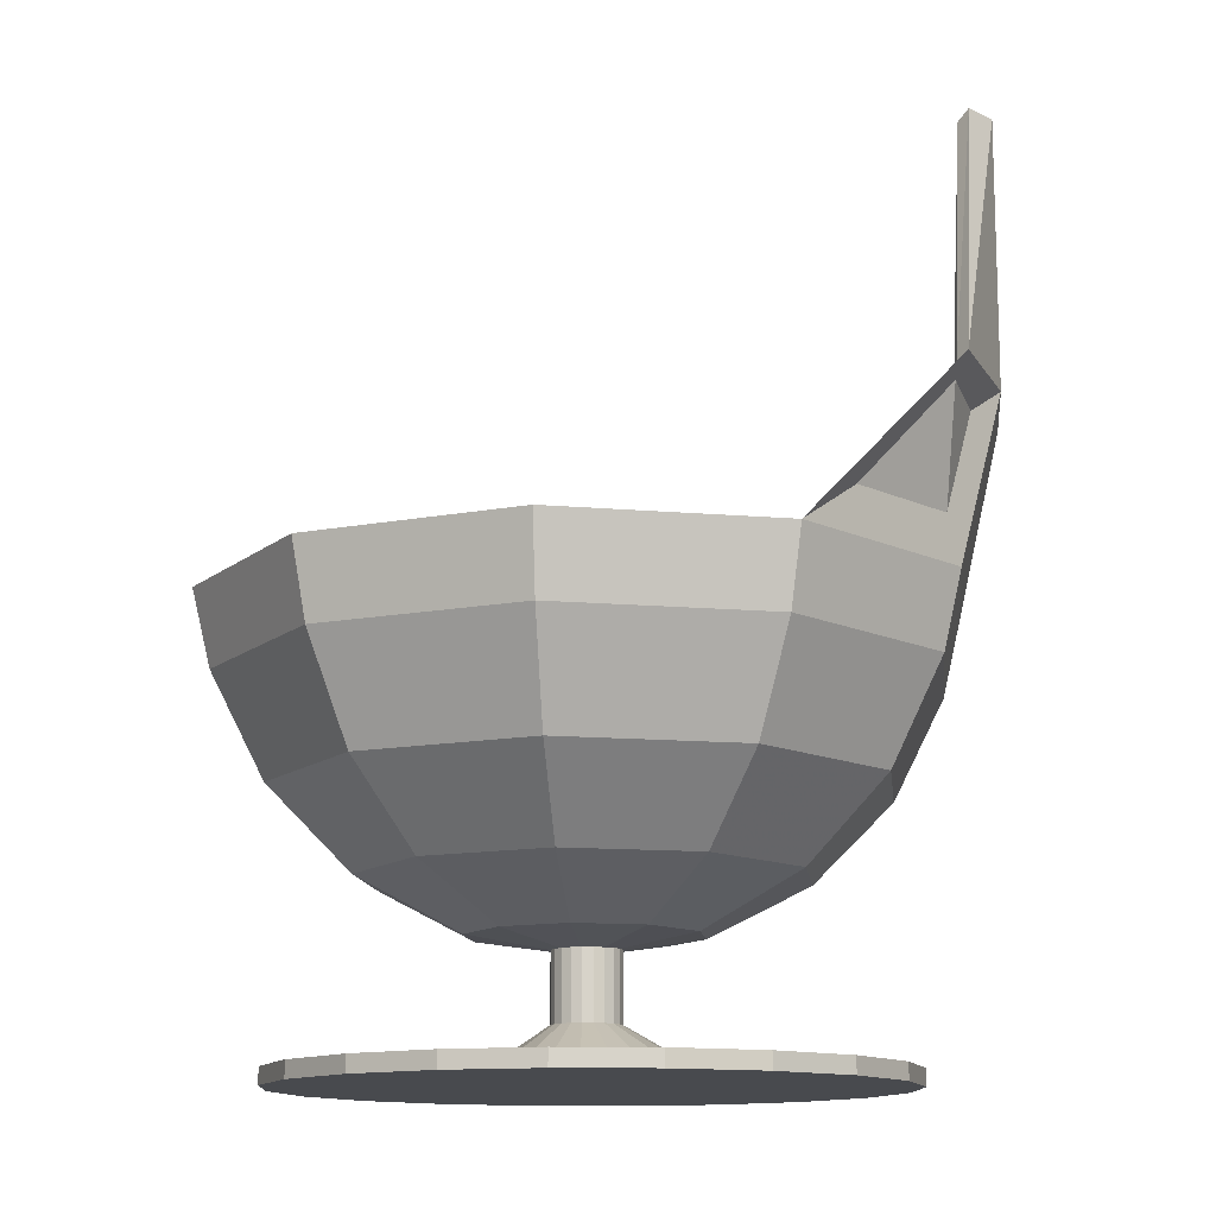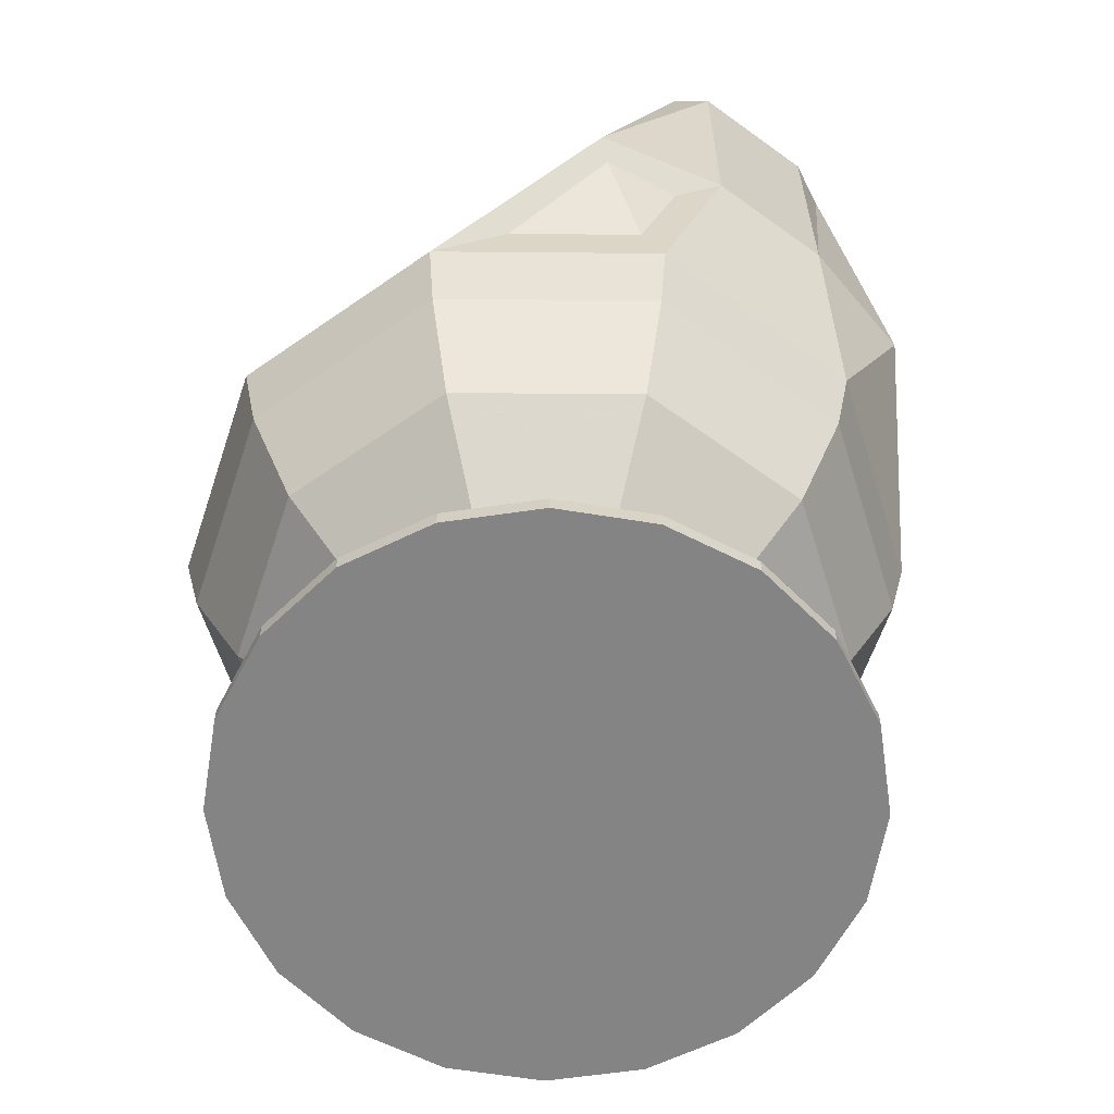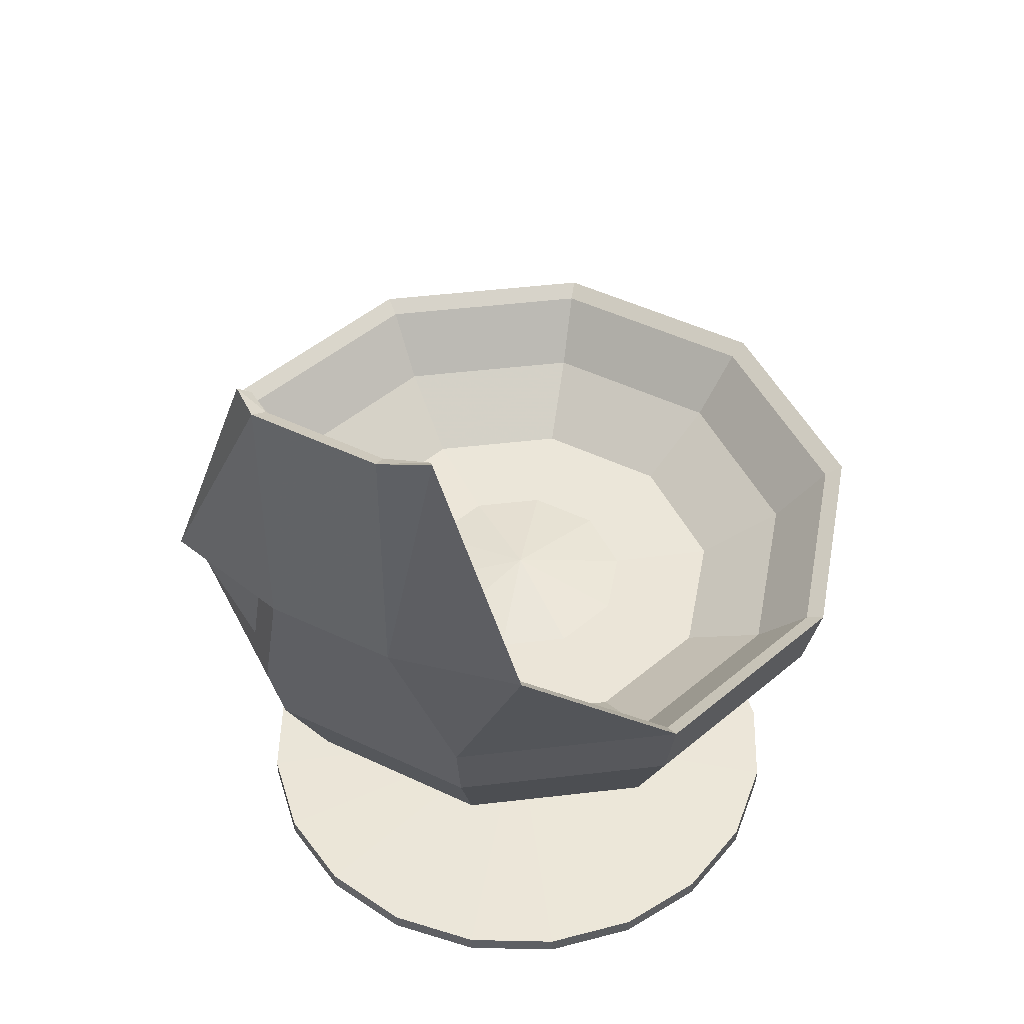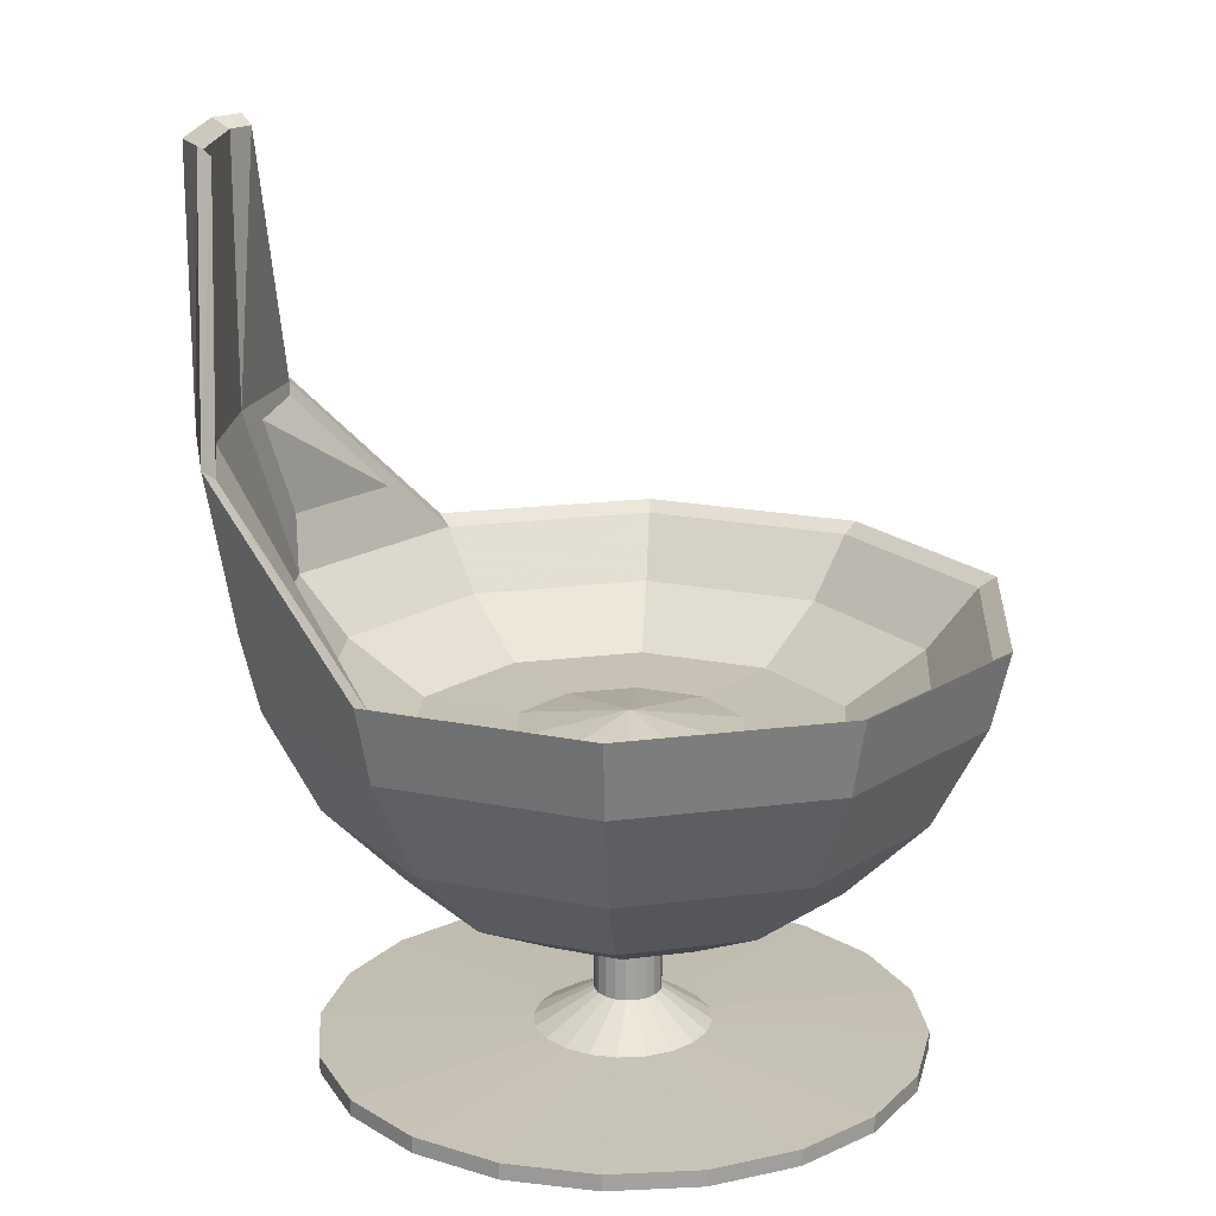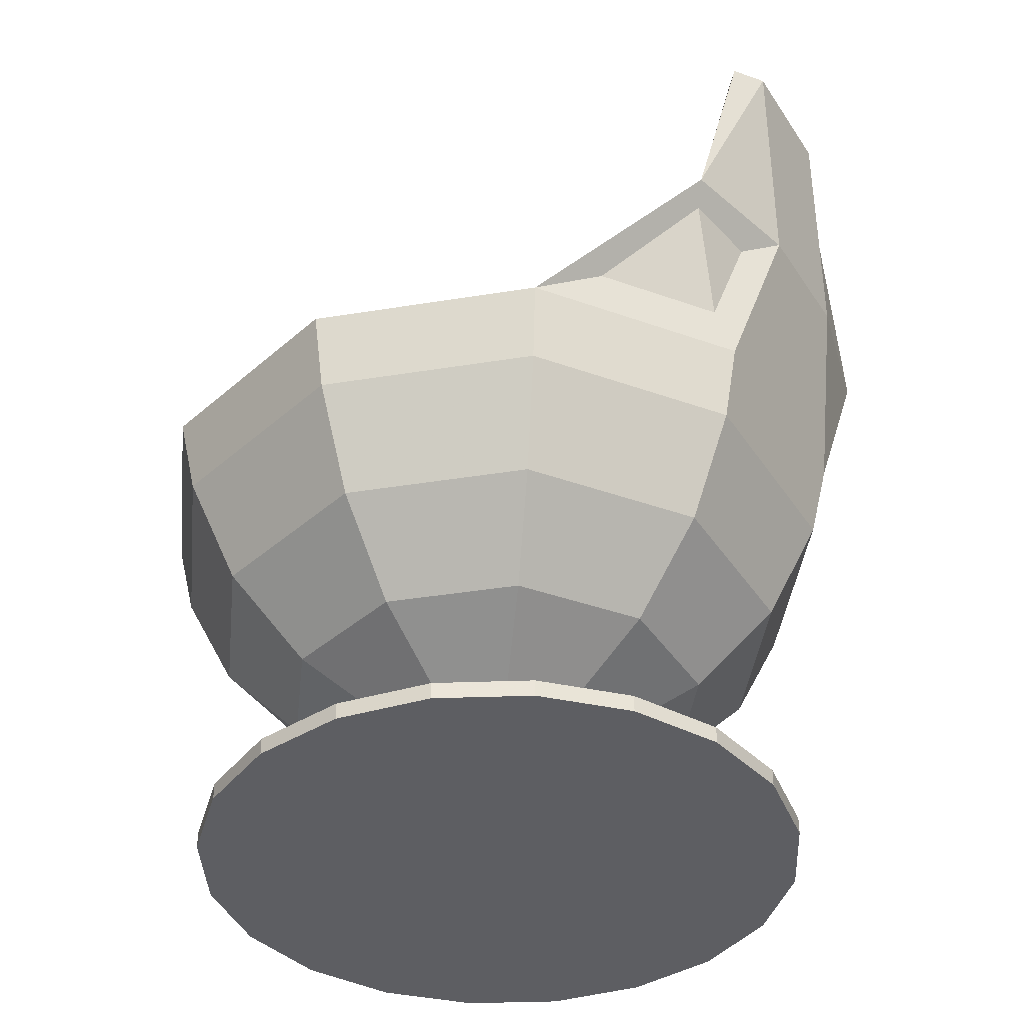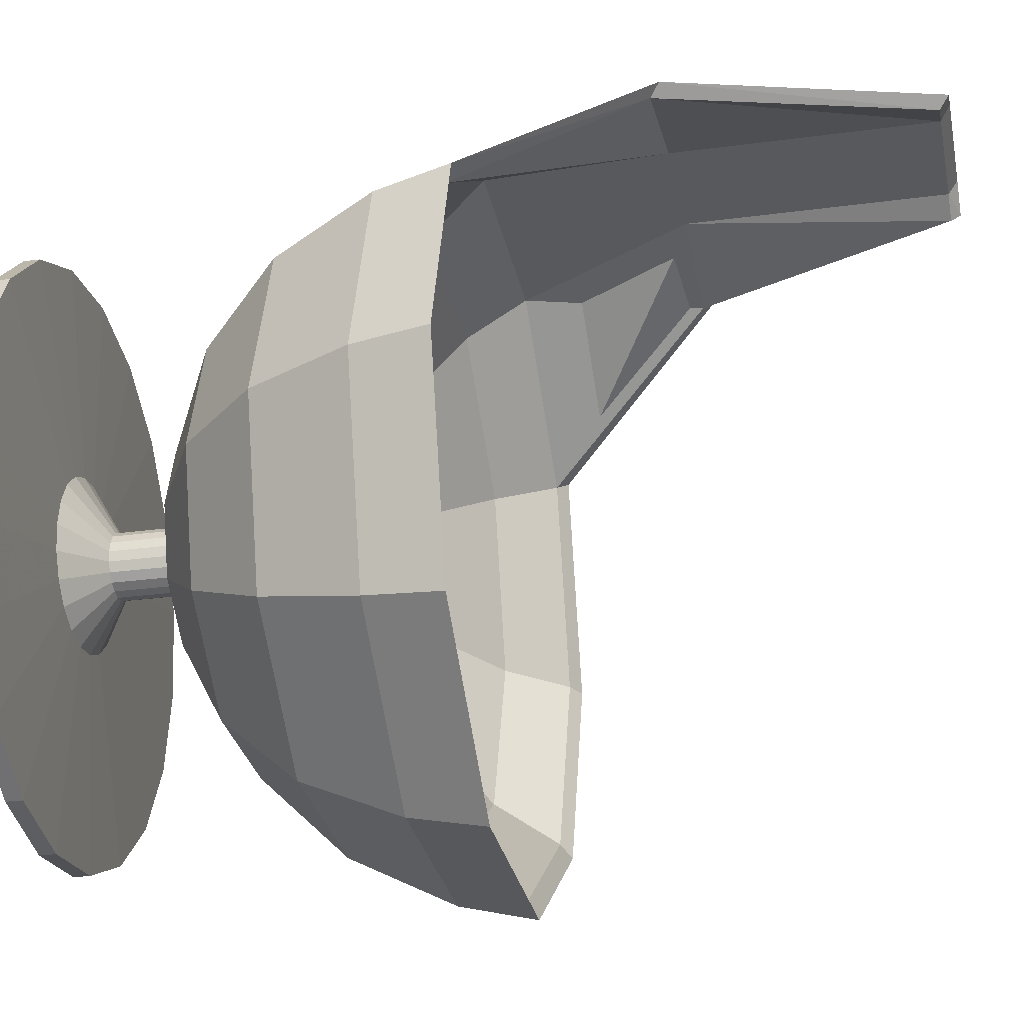
<metadata>
{"format":"obj","ext":"obj","renderer":"f3d","projection":"perspective","resolution":1024,"background":"white","views":[{"elev":-12.9,"azim":-83.6,"up":"+Y"},{"elev":-61.4,"azim":-36.5,"up":"+Y"},{"elev":47.2,"azim":28.4,"up":"+Y"},{"elev":18.0,"azim":93.8,"up":"+Y"},{"elev":-38.7,"azim":-60.4,"up":"+Y"},{"elev":-29.1,"azim":101.2,"up":"+Z"}]}
</metadata>
<code>
v 0.1098 0.1628 -0.05196
v 0.04195 0.1628 -0.1013
v -0.04195 0.1628 -0.1013
v -0.1098 0.1628 -0.05196
v -0.1358 0.1628 0.02784
v -0.1098 0.1628 0.1076
v -0.04195 0.1628 0.157
v 0.04195 0.1628 0.157
v 0.1098 0.1628 0.1076
v 0.1358 0.1628 0.02784
v 0.2089 0.2252 -0.124
v 0.0798 0.2252 -0.2178
v -0.0798 0.2252 -0.2178
v -0.2089 0.2252 -0.124
v -0.2582 0.2252 0.02784
v -0.2089 0.2252 0.1796
v -0.0798 0.2252 0.2734
v 0.0798 0.2252 0.2734
v 0.2089 0.2252 0.1796
v 0.2582 0.2252 0.02784
v 0.2876 0.3224 -0.1811
v 0.1098 0.3224 -0.3102
v -0.1098 0.3224 -0.3102
v -0.2876 0.3224 -0.1811
v -0.3554 0.3224 0.02784
v -0.2876 0.3224 0.2368
v -0.1098 0.3224 0.3659
v 0.1098 0.3224 0.3659
v 0.2876 0.3224 0.2368
v 0.3554 0.3224 0.02784
v 0.338 0.4449 -0.2178
v 0.1291 0.4449 -0.3695
v -0.1291 0.4449 -0.3695
v -0.338 0.4449 -0.2178
v -0.4178 0.4449 0.02784
v -0.338 0.4449 0.2734
v -0.1291 0.4449 0.4252
v 0.1291 0.4449 0.4252
v 0.338 0.4449 0.2734
v 0.4178 0.4449 0.02784
v 0.3554 0.5357 -0.2304
v 0.1358 0.5357 -0.39
v -0.1358 0.5357 -0.39
v -0.3554 0.5357 -0.2304
v -0.4393 0.5357 0.02784
v -0.3554 0.5357 0.2861
v -0.1358 0.5357 0.4457
v 0.1358 0.5357 0.4457
v 0.3554 0.5357 0.2861
v 0.4393 0.5357 0.02784
v 0.338 0.5236 -0.2178
v 0.1291 0.5236 -0.3695
v -0.1291 0.5236 -0.3695
v -0.338 0.5236 -0.2178
v -0.4178 0.5236 0.02784
v -0.338 0.5236 0.2734
v -0.1291 0.5236 0.4252
v 0.1291 0.5236 0.4252
v 0.338 0.5236 0.2734
v 0.4178 0.5236 0.02784
v 0.2876 0.4529 -0.1811
v 0.1098 0.4529 -0.3102
v -0.1098 0.4529 -0.3102
v -0.2876 0.4529 -0.1811
v -0.3554 0.4529 0.02784
v -0.2876 0.4529 0.2368
v -0.1098 0.4529 0.3659
v 0.1098 0.4529 0.3659
v 0.2876 0.4529 0.2368
v 0.3554 0.4529 0.02784
v 0.2089 0.3915 -0.124
v 0.0798 0.3915 -0.2178
v -0.0798 0.3915 -0.2178
v -0.2089 0.3915 -0.124
v -0.2582 0.3915 0.02784
v -0.2089 0.3915 0.1796
v -0.0798 0.3915 0.2734
v 0.0798 0.3915 0.2734
v 0.2089 0.3915 0.1796
v 0.2582 0.3915 0.02784
v 0.1098 0.3893 -0.05196
v 0.04195 0.3893 -0.1013
v -0.04195 0.3893 -0.1013
v -0.1098 0.3893 -0.05196
v -0.1358 0.3893 0.02784
v -0.1098 0.3893 0.1076
v -0.04195 0.3893 0.157
v 0.04195 0.3893 0.157
v 0.1098 0.3893 0.1076
v 0.1358 0.3893 0.02784
v -0 0.1413 0.02784
v -0 0.4108 0.02784
v -0.2313 0.7463 0.4578
v -0.07718 0.7463 0.4949
v -0.0734 0.7343 0.4744
v -0.22 0.7343 0.4452
v 0.07718 0.7463 0.4949
v 0.0734 0.7343 0.4744
v 0.2313 0.7463 0.4578
v 0.22 0.7343 0.4452
v -0.113 1.065 0.4685
v -0.07718 1.065 0.4949
v -0.0734 1.053 0.4744
v -0.1031 1.053 0.4559
v 0.07718 1.065 0.4949
v 0.0734 1.053 0.4744
v 0.13 1.065 0.4685
v 0.1201 1.053 0.4559
v 0.3424 -0.00201 -0.07629
v 0.2912 -0.00201 -0.1766
v 0.2116 -0.00201 -0.2563
v 0.1112 -0.00201 -0.3074
v 0 -0.00201 -0.325
v -0.1112 -0.00201 -0.3074
v -0.2116 -0.00201 -0.2563
v -0.2912 -0.00201 -0.1766
v -0.3424 -0.00201 -0.07629
v -0.36 -0.00201 0.03496
v -0.3424 -0.00201 0.1462
v -0.2912 -0.00201 0.2466
v -0.2116 -0.00201 0.3262
v -0.1112 -0.00201 0.3773
v 0 -0.00201 0.395
v 0.1112 -0.00201 0.3773
v 0.2116 -0.00201 0.3262
v 0.2912 -0.00201 0.2466
v 0.3424 -0.00201 0.1462
v 0.36 -0.00201 0.03496
v 0.3424 0.01799 -0.07629
v 0.2912 0.01799 -0.1766
v 0.2116 0.01799 -0.2563
v 0.1112 0.01799 -0.3074
v 0 0.01799 -0.325
v -0.1112 0.01799 -0.3074
v -0.2116 0.01799 -0.2563
v -0.2912 0.01799 -0.1766
v -0.3424 0.01799 -0.07629
v -0.36 0.01799 0.03496
v -0.3424 0.01799 0.1462
v -0.2912 0.01799 0.2466
v -0.2116 0.01799 0.3262
v -0.1112 0.01799 0.3773
v 0 0.01799 0.395
v 0.1112 0.01799 0.3773
v 0.2116 0.01799 0.3262
v 0.2912 0.01799 0.2466
v 0.3424 0.01799 0.1462
v 0.36 0.01799 0.03496
v 0 -0.00201 0.03496
v 0.1003 0.02587 0.002371
v 0.08531 0.02587 -0.02703
v 0.06198 0.02587 -0.05035
v 0.03259 0.02587 -0.06533
v 0 0.02587 -0.07049
v -0.03259 0.02587 -0.06533
v -0.06198 0.02587 -0.05035
v -0.08531 0.02587 -0.02703
v -0.1003 0.02587 0.002371
v -0.1054 0.02587 0.03496
v -0.1003 0.02587 0.06754
v -0.08531 0.02587 0.09694
v -0.06198 0.02587 0.1203
v -0.03259 0.02587 0.1352
v 0 0.02587 0.1404
v 0.03259 0.02587 0.1352
v 0.06198 0.02587 0.1203
v 0.08531 0.02587 0.09694
v 0.1003 0.02587 0.06754
v 0.1054 0.02587 0.03496
v 0.03809 0.06641 0.01667
v 0.0324 0.06641 0.005507
v 0.02354 0.06641 -0.003353
v 0.01238 0.06641 -0.009041
v 0 0.06641 -0.011
v -0.01238 0.06641 -0.009041
v -0.02354 0.06641 -0.003353
v -0.0324 0.06641 0.005507
v -0.03809 0.06641 0.01667
v -0.04005 0.06641 0.02905
v -0.03809 0.06641 0.04142
v -0.0324 0.06641 0.05259
v -0.02354 0.06641 0.06145
v -0.01238 0.06641 0.06713
v 0 0.06641 0.06909
v 0.01238 0.06641 0.06713
v 0.02354 0.06641 0.06145
v 0.0324 0.06641 0.05259
v 0.03809 0.06641 0.04142
v 0.04005 0.06641 0.02905
v 0.03809 0.2098 0.01667
v 0.0324 0.2098 0.005507
v 0 0.2098 0.02905
v 0.02354 0.2098 -0.003353
v 0.01238 0.2098 -0.009041
v 0 0.2098 -0.011
v -0.01238 0.2098 -0.009042
v -0.02354 0.2098 -0.003353
v -0.0324 0.2098 0.005507
v -0.03809 0.2098 0.01667
v -0.04005 0.2098 0.02905
v -0.03809 0.2098 0.04142
v -0.0324 0.2098 0.05259
v -0.02354 0.2098 0.06145
v -0.01238 0.2098 0.06713
v 0 0.2098 0.06909
v 0.01238 0.2098 0.06713
v 0.02354 0.2098 0.06145
v 0.0324 0.2098 0.05259
v 0.03809 0.2098 0.04142
v 0.04005 0.2098 0.02905
f 1 2 12 11
f 2 3 13 12
f 3 4 14 13
f 4 5 15 14
f 5 6 16 15
f 6 7 17 16
f 7 8 18 17
f 8 9 19 18
f 9 10 20 19
f 10 1 11 20
f 11 12 22 21
f 12 13 23 22
f 13 14 24 23
f 14 15 25 24
f 15 16 26 25
f 16 17 27 26
f 17 18 28 27
f 18 19 29 28
f 19 20 30 29
f 20 11 21 30
f 21 22 32 31
f 22 23 33 32
f 23 24 34 33
f 24 25 35 34
f 25 26 36 35
f 26 27 37 36
f 27 28 38 37
f 28 29 39 38
f 29 30 40 39
f 30 21 31 40
f 31 32 42 41
f 32 33 43 42
f 33 34 44 43
f 34 35 45 44
f 35 36 46 45
f 36 37 47 46
f 37 38 48 47
f 38 39 49 48
f 39 40 50 49
f 40 31 41 50
f 41 42 52 51
f 42 43 53 52
f 43 44 54 53
f 44 45 55 54
f 45 46 56 55
f 101 102 103 104
f 102 105 106 103
f 105 107 108 106
f 49 50 60 59
f 50 41 51 60
f 51 52 62 61
f 52 53 63 62
f 53 54 64 63
f 54 55 65 64
f 55 56 66 65
f 56 57 67 66
f 57 58 68 67
f 58 59 69 68
f 59 60 70 69
f 60 51 61 70
f 61 62 72 71
f 62 63 73 72
f 63 64 74 73
f 64 65 75 74
f 65 66 76 75
f 66 67 77 76
f 67 68 78 77
f 68 69 79 78
f 69 70 80 79
f 70 61 71 80
f 71 72 82 81
f 72 73 83 82
f 73 74 84 83
f 74 75 85 84
f 75 76 86 85
f 76 77 87 86
f 77 78 88 87
f 78 79 89 88
f 79 80 90 89
f 80 71 81 90
f 2 1 91
f 3 2 91
f 4 3 91
f 5 4 91
f 6 5 91
f 7 6 91
f 8 7 91
f 9 8 91
f 10 9 91
f 1 10 91
f 81 82 92
f 82 83 92
f 83 84 92
f 84 85 92
f 85 86 92
f 86 87 92
f 87 88 92
f 88 89 92
f 89 90 92
f 90 81 92
f 46 47 94 93
f 57 56 96 95
f 56 46 93 96
f 47 48 97 94
f 58 57 95 98
f 48 49 99 97
f 49 59 100 99
f 59 58 98 100
f 93 94 102 101
f 95 96 104 103
f 96 93 101 104
f 94 97 105 102
f 98 95 103 106
f 97 99 107 105
f 99 100 108 107
f 100 98 106 108
f 109 110 130 129
f 110 111 131 130
f 111 112 132 131
f 112 113 133 132
f 113 114 134 133
f 114 115 135 134
f 115 116 136 135
f 116 117 137 136
f 117 118 138 137
f 118 119 139 138
f 119 120 140 139
f 120 121 141 140
f 121 122 142 141
f 122 123 143 142
f 123 124 144 143
f 124 125 145 144
f 125 126 146 145
f 126 127 147 146
f 127 128 148 147
f 128 109 129 148
f 110 109 149
f 111 110 149
f 112 111 149
f 113 112 149
f 114 113 149
f 115 114 149
f 116 115 149
f 117 116 149
f 118 117 149
f 119 118 149
f 120 119 149
f 121 120 149
f 122 121 149
f 123 122 149
f 124 123 149
f 125 124 149
f 126 125 149
f 127 126 149
f 128 127 149
f 109 128 149
f 190 191 192
f 191 193 192
f 193 194 192
f 194 195 192
f 195 196 192
f 196 197 192
f 197 198 192
f 198 199 192
f 199 200 192
f 200 201 192
f 201 202 192
f 202 203 192
f 203 204 192
f 204 205 192
f 205 206 192
f 206 207 192
f 207 208 192
f 208 209 192
f 209 210 192
f 210 190 192
f 129 130 151 150
f 130 131 152 151
f 131 132 153 152
f 132 133 154 153
f 133 134 155 154
f 134 135 156 155
f 135 136 157 156
f 136 137 158 157
f 137 138 159 158
f 138 139 160 159
f 139 140 161 160
f 140 141 162 161
f 141 142 163 162
f 142 143 164 163
f 143 144 165 164
f 144 145 166 165
f 145 146 167 166
f 146 147 168 167
f 147 148 169 168
f 148 129 150 169
f 150 151 171 170
f 151 152 172 171
f 152 153 173 172
f 153 154 174 173
f 154 155 175 174
f 155 156 176 175
f 156 157 177 176
f 157 158 178 177
f 158 159 179 178
f 159 160 180 179
f 160 161 181 180
f 161 162 182 181
f 162 163 183 182
f 163 164 184 183
f 164 165 185 184
f 165 166 186 185
f 166 167 187 186
f 167 168 188 187
f 168 169 189 188
f 169 150 170 189
f 170 171 191 190
f 171 172 193 191
f 172 173 194 193
f 173 174 195 194
f 174 175 196 195
f 175 176 197 196
f 176 177 198 197
f 177 178 199 198
f 178 179 200 199
f 179 180 201 200
f 180 181 202 201
f 181 182 203 202
f 182 183 204 203
f 183 184 205 204
f 184 185 206 205
f 185 186 207 206
f 186 187 208 207
f 187 188 209 208
f 188 189 210 209
f 189 170 190 210

</code>
